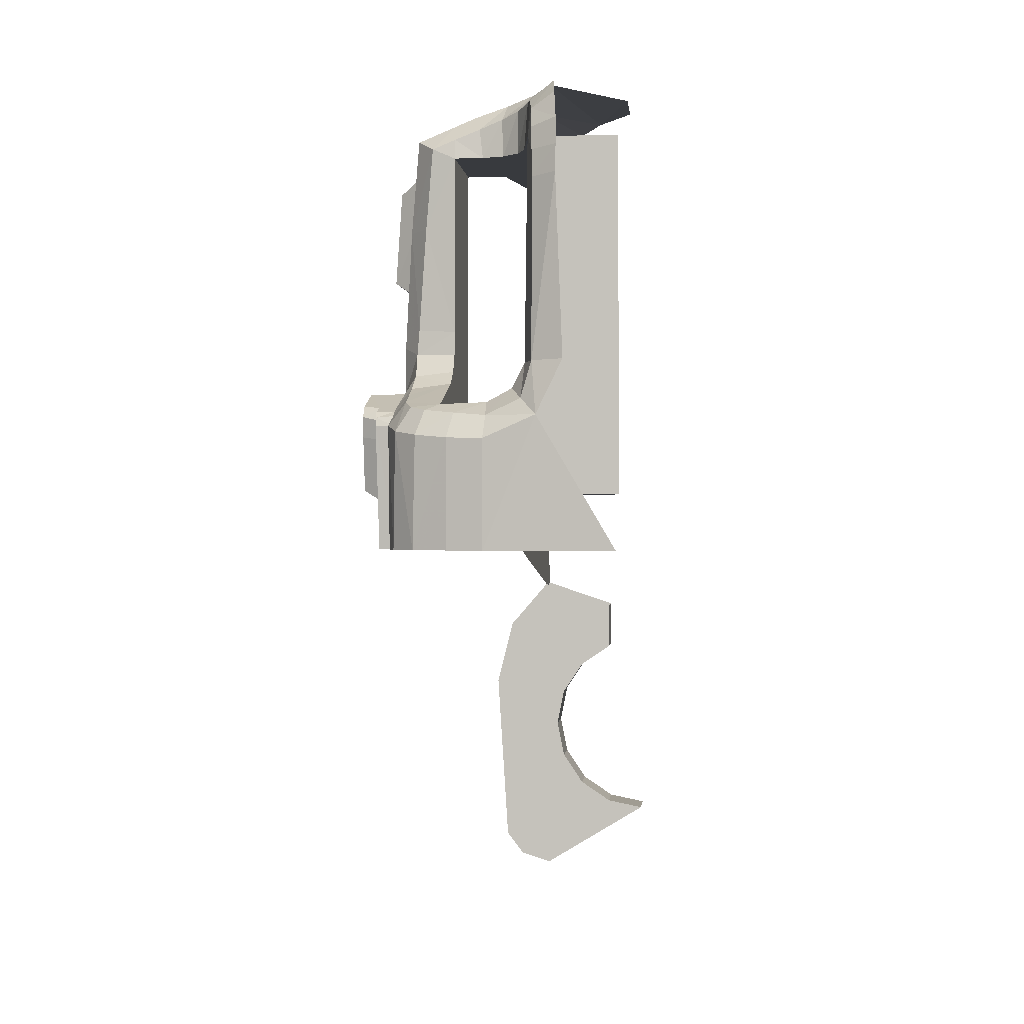
<metadata>
{"format":"obj","ext":"obj","renderer":"f3d","projection":"perspective","resolution":1024,"background":"white","views":[{"elev":-0.3,"azim":-174.0,"up":"+Z"}]}
</metadata>
<code>
v 0.1148 0 -0.2772
v 0 0 -0.3
v 0 -0.15 -0.3
v 0.1148 -0.15 -0.2772
v 0.2121 0 -0.2121
v 0.1148 0 -0.2772
v 0.1148 -0.15 -0.2772
v 0.2121 -0.15 -0.2121
v 0.2772 0 -0.1148
v 0.2121 0 -0.2121
v 0.2121 -0.15 -0.2121
v 0.2772 -0.15 -0.1148
v 0.3 0 0
v 0.2772 0 -0.1148
v 0.2772 -0.15 -0.1148
v 0.3 -0.15 0
v 0.2772 0 0.1148
v 0.3 0 0
v 0.3 -0.15 0
v 0.2772 -0.15 0.1148
v 0.2121 0 0.2121
v 0.2772 0 0.1148
v 0.2772 -0.15 0.1148
v 0.2121 -0.15 0.2121
v 0.1148 0 0.2772
v 0.2121 0 0.2121
v 0.2121 -0.15 0.2121
v 0.1148 -0.15 0.2772
v 0.3 0 -0.3
v 0.1148 0 -0.2772
v 0 0 -0.3
v 0.3 0 -0.3
v 0.2121 0 -0.2121
v 0.1148 0 -0.2772
v 0.3 0 -0.3
v 0.2772 0 -0.1148
v 0.2121 0 -0.2121
v 0.3 0 -0.3
v 0.3 0 0
v 0.2772 0 -0.1148
v 0.3 0 0.3
v 0.2772 0 0.1148
v 0.3 0 0
v 0.3 0 0.3
v 0.2121 0 0.2121
v 0.2772 0 0.1148
v 0.3 0 0.3
v 0.1148 0 0.2772
v 0.2121 0 0.2121
v 0.3 -0.15 -0.3
v 0.1148 -0.15 -0.2772
v 0 -0.15 -0.3
v 0.3 -0.15 -0.3
v 0.2121 -0.15 -0.2121
v 0.1148 -0.15 -0.2772
v 0.3 -0.15 -0.3
v 0.2772 -0.15 -0.1148
v 0.2121 -0.15 -0.2121
v 0.3 -0.15 -0.3
v 0.3 -0.15 0
v 0.2772 -0.15 -0.1148
v 0.3 -0.15 0.3
v 0.2772 -0.15 0.1148
v 0.3 -0.15 0
v 0.3 -0.15 0.3
v 0.2121 -0.15 0.2121
v 0.2772 -0.15 0.1148
v 0.3 -0.15 0.3
v 0.1148 -0.15 0.2772
v 0.2121 -0.15 0.2121
v 0.4257 0 -0.4707
v 0.33 0 -0.5
v 0.33 -0.15 -0.5
v 0.4257 -0.15 -0.4707
v 0.48 0 -0.4
v 0.4257 0 -0.4707
v 0.4257 -0.15 -0.4707
v 0.48 -0.15 -0.4
v 0.4637 0 0.3561
v 0.3399 0 0.5
v 0.3399 -0.15 0.5
v 0.4637 -0.15 0.3561
v 0.515 0 0.15
v 0.4637 0 0.3561
v 0.4637 -0.15 0.3561
v 0.515 -0.15 0.15
v 0.515 0 0.15
v 0.515 -0.15 0.15
v 0.48 -0.15 -0.4
v 0.48 0 -0.4
v 0.33 0 -0.5
v 0.4257 0 -0.4707
v 0.48 0 -0.4
v 0.3399 0 0.5
v 0.4637 0 0.3561
v 0.515 0 0.15
v 0.33 -0.15 -0.5
v 0.4257 -0.15 -0.4707
v 0.48 -0.15 -0.4
v 0.3399 -0.15 0.5
v 0.4637 -0.15 0.3561
v 0.515 -0.15 0.15
v 0.115 0 0.425
v 0.1148 0 0.2772
v 0.1148 -0.15 0.2772
v 0.115 -0.15 0.425
v 0.3399 -0.15 0.5
v 0.115 -0.15 0.425
v 0.1148 -0.15 0.2772
v 0.3 -0.15 0.3
v 0.3 -0.15 -0.3
v 0 -0.15 -0.3
v 0.33 -0.15 -0.5
v 0.48 -0.15 -0.4
v 0.3 -0.15 -0.3
v 0.48 -0.15 -0.4
v 0.515 -0.15 0.15
v 0.3 -0.15 0
v 0.3 -0.15 0.3
v 0.3 -0.15 0
v 0.515 -0.15 0.15
v 0.3399 -0.15 0.5
v 0.1148 0 0.2772
v 0.115 0 0.425
v 0.3399 0 0.5
v 0.3 0 0.3
v 0.33 0 -0.5
v 0 0 -0.3
v 0.3 0 -0.3
v 0.48 0 -0.4
v 0.515 0 0.15
v 0.48 0 -0.4
v 0.3 0 -0.3
v 0.3 0 0
v 0.515 0 0.15
v 0.3 0 0
v 0.3 0 0.3
v 0.3399 0 0.5
v 0.3399 0.025 0.685
v 0.3399 -0.09874 0.6163
v 0.3399 -0.15 0.5
v 0 1.6 0.8
v 0.3573 0.949 0.8
v 0.4106 0.975 0.8
v 0.5 1.6 0.8
v 0.4106 0.975 0.8
v 0.5 0.975 0.7988
v 0.5 1.6 0.8
v 0.4203 0.975 0.645
v 0 1.744 0.645
v 0.3659 1.724 0.645
v 0.4703 1.704 0.645
v 0.4203 0.975 0.645
v 0.4703 1.704 0.645
v 0.568 1.665 0.645
v 0.6322 1.601 0.645
v 0.4203 0.975 0.645
v 0.6322 1.601 0.645
v 0.6549 1.531 0.645
v 0.6564 1.405 0.645
v 0.7099 0.975 0.645
v 0.4203 0.975 0.645
v 0.6564 1.405 0.645
v 0.7065 1.405 0.645
v 0.2193 1.739 1.016
v 0.3659 1.724 0.645
v 0 1.744 0.645
v 0.2193 1.739 1.016
v 0.3665 1.724 0.953
v 0.3659 1.724 0.645
v 0.4703 1.704 0.645
v 0.3659 1.724 0.645
v 0.3665 1.724 0.953
v 0.4699 1.704 0.9561
v 0.568 1.665 0.645
v 0.4703 1.704 0.645
v 0.4699 1.704 0.9561
v 0.5615 1.669 0.9655
v 0.568 1.665 0.645
v 0.5615 1.669 0.9655
v 0.626 1.611 0.9779
v 0.626 1.611 0.9779
v 0.6322 1.601 0.645
v 0.568 1.665 0.645
v 0.6322 1.601 0.645
v 0.626 1.611 0.9779
v 0.6614 1.517 0.9982
v 0.6614 1.517 0.9982
v 0.6549 1.531 0.645
v 0.6322 1.601 0.645
v 0.6549 1.531 0.645
v 0.6614 1.517 0.9982
v 0.6624 1.438 1.003
v 0.6564 1.405 0.645
v 0.6621 1.428 1.03
v 0.6624 1.438 1.003
v 0.6614 1.517 0.9982
v 0.1815 0.4386 1.966
v 0.1747 0.4375 1.8
v 0.2497 0.4644 1.8
v 0.2497 0.4644 1.8
v 0.2349 0.4608 1.97
v 0.1815 0.4386 1.966
v 0.2497 0.4644 1.8
v 0.2753 0.5236 1.974
v 0.2349 0.4608 1.97
v 0.2497 0.4644 1.8
v 0.289 0.5291 1.8
v 0.2753 0.5236 1.974
v 0.3717 0.975 1.954
v 0.2753 0.5236 1.974
v 0.289 0.5291 1.8
v 0.384 0.975 1.8
v 0.1815 0.4386 1.966
v 0.2349 0.4608 1.97
v 0.167 0.6128 1.994
v 0.289 0.5291 1.8
v 0.2497 0.4644 1.8
v 0.1747 0.4375 1.8
v 0.384 0.975 1.8
v 0.384 0.975 1.8
v 0.1747 0.4375 1.8
v 0.3537 1.311 1.8
v 0.4166 1.294 1.8
v 0.5 0.975 1.8
v 0.384 0.975 1.8
v 0.4166 1.294 1.8
v 0.5 1.294 1.8
v 0.3537 1.311 1.8
v 0.1747 0.4375 1.8
v 0.3055 1.354 1.8
v 0.3055 1.354 1.8
v 0.1747 0.4375 1.8
v 0.2818 1.412 1.8
v 0.2537 1.6 1.8
v 0.2818 1.412 1.8
v 0.1747 0.4375 1.8
v 0 1.6 1.8
v 0 1.6 1.8
v 0 1.6 0.8
v 0.2619 1.6 1.168
v 0.2537 1.6 1.8
v 0.2979 1.6 1.097
v 0.2619 1.6 1.168
v 0 1.6 0.8
v 0.3697 1.6 1.059
v 0.2979 1.6 1.097
v 0 1.6 0.8
v 0.5 1.6 0.8
v 0.3697 1.6 1.059
v 0.5 1.6 0.8
v 0.5 1.6 1.054
v 0.5 0.975 1.8
v 0.5 0.975 0.7988
v 0.6623 0.975 0.8206
v 0.6583 0.975 1.244
v 0.5 0.975 1.8
v 0.6583 0.975 1.244
v 0.653 0.975 1.417
v 0.6832 0.975 1.72
v 0.5 0.975 1.8
v 0.653 0.975 1.417
v 0.7013 0.975 1.451
v 0.6832 0.975 1.72
v 0.63 0.975 1.758
v 0.5 0.975 1.8
v 0.5 0.975 1.8
v 0.63 0.975 1.758
v 0.62 0.975 1.866
v 0.5181 0.975 1.911
v 0.384 0.975 1.8
v 0.5 0.975 1.8
v 0.5181 0.975 1.911
v 0.3717 0.975 1.954
v 0.7099 0.975 0.645
v 0.6623 0.975 0.8206
v 0.5 0.975 0.7988
v 0.4203 0.975 0.645
v 0.6623 0.975 0.8206
v 0.7099 0.975 0.645
v 0.7123 0.975 0.8211
v 0.4203 0.975 0.645
v 0.5 0.975 0.7988
v 0.4106 0.975 0.8
v 0.7013 1.135 1.451
v 0.7013 0.975 1.451
v 0.653 0.975 1.417
v 0.653 1.172 1.417
v 0.7013 1.135 1.451
v 0.653 1.172 1.417
v 0.641 1.172 1.587
v 0.6832 1.135 1.72
v 0.641 1.172 1.587
v 0.629 1.172 1.757
v 0.6832 1.135 1.72
v 0.6832 1.135 1.72
v 0.629 1.172 1.757
v 0.63 0.975 1.758
v 0.6832 0.975 1.72
v 0.7013 0.975 1.451
v 0.7013 1.135 1.451
v 0.6832 1.135 1.72
v 0.6832 0.975 1.72
v 0.653 1.172 1.417
v 0.653 0.975 1.417
v 0.6583 0.975 1.244
v 0.6583 1.215 1.244
v 0.6405 1.214 1.59
v 0.653 1.172 1.417
v 0.6583 1.215 1.244
v 0.6405 1.214 1.59
v 0.641 1.172 1.587
v 0.653 1.172 1.417
v 0.6596 1.215 1.107
v 0.6583 1.215 1.244
v 0.6583 0.975 1.244
v 0.6623 0.975 0.8206
v 0.6623 0.975 0.8206
v 0.6621 1.158 0.8463
v 0.6596 1.215 1.107
v 0.6405 1.214 1.59
v 0.629 1.172 1.757
v 0.641 1.172 1.587
v 0.6405 1.214 1.59
v 0.6185 1.213 1.865
v 0.629 1.172 1.757
v 0.629 1.172 1.757
v 0.6185 1.213 1.865
v 0.62 0.975 1.866
v 0.63 0.975 1.758
v 0.3627 1.688 1.018
v 0.2193 1.739 1.016
v 0.2638 1.701 1.064
v 0.3627 1.688 1.018
v 0.3665 1.724 0.953
v 0.2193 1.739 1.016
v 0.2341 1.698 1.167
v 0.2638 1.701 1.064
v 0.2193 1.739 1.016
v 0.2341 1.698 1.167
v 0.2193 1.739 1.016
v 0.1458 1.732 1.169
v 0.4699 1.704 0.9561
v 0.3665 1.724 0.953
v 0.3627 1.688 1.018
v 0.4536 1.667 1.026
v 0.4536 1.667 1.026
v 0.5615 1.669 0.9655
v 0.4699 1.704 0.9561
v 0.4536 1.667 1.026
v 0.5391 1.635 1.036
v 0.5615 1.669 0.9655
v 0.626 1.611 0.9779
v 0.5615 1.669 0.9655
v 0.5391 1.635 1.036
v 0.5836 1.594 1.046
v 0.6078 1.533 1.064
v 0.626 1.611 0.9779
v 0.5836 1.594 1.046
v 0.6078 1.533 1.064
v 0.6614 1.517 0.9982
v 0.626 1.611 0.9779
v 0.6621 1.428 1.03
v 0.6614 1.517 0.9982
v 0.6078 1.533 1.064
v 0.6119 1.447 1.09
v 0.2341 1.698 1.167
v 0.1458 1.732 1.169
v 0.1669 1.719 1.681
v 0.1669 1.719 1.681
v 0.2344 1.674 1.675
v 0.2341 1.698 1.167
v 0.1664 1.708 1.759
v 0.2344 1.674 1.675
v 0.1669 1.719 1.681
v 0.1664 1.708 1.759
v 0.2369 1.662 1.753
v 0.2344 1.674 1.675
v 0.2369 1.662 1.753
v 0.1664 1.708 1.759
v 0.1679 1.687 1.837
v 0.239 1.645 1.819
v 0.6626 1.399 1.045
v 0.6621 1.428 1.03
v 0.6119 1.447 1.09
v 0.6626 1.399 1.045
v 0.6119 1.447 1.09
v 0.6144 1.382 1.112
v 0.6637 1.356 1.06
v 0.2537 1.6 1.8
v 0.2369 1.662 1.753
v 0.239 1.645 1.819
v 0.2344 1.674 1.675
v 0.2369 1.662 1.753
v 0.2537 1.6 1.8
v 0.2619 1.6 1.168
v 0.2344 1.674 1.675
v 0.2619 1.6 1.168
v 0.2341 1.698 1.167
v 0.2619 1.6 1.168
v 0.2979 1.6 1.097
v 0.2638 1.701 1.064
v 0.2638 1.701 1.064
v 0.2341 1.698 1.167
v 0.2619 1.6 1.168
v 0.3627 1.688 1.018
v 0.2638 1.701 1.064
v 0.2979 1.6 1.097
v 0.3697 1.6 1.059
v 0.4536 1.667 1.026
v 0.3627 1.688 1.018
v 0.3697 1.6 1.059
v 0.5 1.6 1.054
v 0.4536 1.667 1.026
v 0.3697 1.6 1.059
v 0.5 1.6 1.054
v 0.5391 1.635 1.036
v 0.4536 1.667 1.026
v 0.5836 1.594 1.046
v 0.5391 1.635 1.036
v 0.5 1.6 1.054
v 0.6078 1.533 1.064
v 0.5836 1.594 1.046
v 0.5 1.6 1.054
v 0.5 1.385 1.126
v 0.5 1.385 1.126
v 0.6119 1.447 1.09
v 0.6078 1.533 1.064
v 0.5 1.385 1.126
v 0.6144 1.382 1.112
v 0.6119 1.447 1.09
v 0.6564 1.405 0.645
v 0.6624 1.438 1.003
v 0.7119 1.437 1
v 0.7065 1.405 0.645
v 0.6624 1.438 1.003
v 0.7123 1.429 1.026
v 0.7119 1.437 1
v 0.6624 1.438 1.003
v 0.6621 1.428 1.03
v 0.7123 1.429 1.026
v 0.6626 1.399 1.045
v 0.7123 1.429 1.026
v 0.6621 1.428 1.03
v 0.6626 1.399 1.045
v 0.716 1.402 1.044
v 0.7123 1.429 1.026
v 0.7133 1.358 1.059
v 0.716 1.402 1.044
v 0.6626 1.399 1.045
v 0.6637 1.356 1.06
v 0.7133 1.358 1.059
v 0.763 1.361 1.032
v 0.7177 1.387 1.021
v 0.7133 1.358 1.059
v 0.7629 1.341 1.062
v 0.763 1.361 1.032
v 0.7634 1.213 1.107
v 0.7629 1.341 1.062
v 0.7133 1.358 1.059
v 0.6596 1.215 1.107
v 0.7634 1.213 1.107
v 0.7133 1.358 1.059
v 0.6637 1.356 1.06
v 0.7178 1.382 0.9655
v 0.7631 1.357 0.9721
v 0.7625 1.331 0.8156
v 0.7124 1.357 0.7866
v 0.7631 1.357 0.9721
v 0.7178 1.382 0.9655
v 0.7177 1.387 1.021
v 0.7631 1.357 0.9721
v 0.7177 1.387 1.021
v 0.763 1.361 1.032
v 0.716 1.402 1.044
v 0.7177 1.387 1.021
v 0.7123 1.429 1.026
v 0.7119 1.437 1
v 0.7123 1.429 1.026
v 0.7177 1.387 1.021
v 0.7119 1.437 1
v 0.7177 1.387 1.021
v 0.7178 1.382 0.9655
v 0.7119 1.437 1
v 0.7178 1.382 0.9655
v 0.7124 1.357 0.7866
v 0.7119 1.437 1
v 0.7124 1.357 0.7866
v 0.7065 1.405 0.645
v 0.7177 1.387 1.021
v 0.716 1.402 1.044
v 0.7133 1.358 1.059
v 0.7065 1.405 0.645
v 0.7124 1.357 0.7866
v 0.7134 1.145 0.7857
v 0.7099 0.975 0.645
v 0.7123 0.975 0.8211
v 0.7099 0.975 0.645
v 0.7134 1.145 0.7857
v 0.7142 1.158 0.8468
v 0.7639 1.151 0.8148
v 0.7634 1.213 1.107
v 0.7142 1.158 0.8468
v 0.7134 1.145 0.7857
v 0.7142 1.158 0.8468
v 0.7634 1.213 1.107
v 0.6596 1.215 1.107
v 0.6621 1.158 0.8463
v 0.2427 1.611 1.876
v 0.185 1.543 1.969
v 0.2554 1.523 1.918
v 0.2427 1.611 1.876
v 0.1755 1.642 1.916
v 0.185 1.543 1.969
v 0.1679 1.687 1.837
v 0.1755 1.642 1.916
v 0.2427 1.611 1.876
v 0.1679 1.687 1.837
v 0.2427 1.611 1.876
v 0.239 1.645 1.819
v 0.2554 1.523 1.918
v 0.185 1.543 1.969
v 0.2089 1.396 1.99
v 0.2717 1.409 1.935
v 0.2089 1.396 1.99
v 0.2639 1.295 1.982
v 0.3078 1.335 1.927
v 0.3078 1.335 1.927
v 0.2717 1.409 1.935
v 0.2089 1.396 1.99
v 0.2639 1.295 1.982
v 0.3477 1.233 1.963
v 0.359 1.296 1.911
v 0.359 1.296 1.911
v 0.3078 1.335 1.927
v 0.2639 1.295 1.982
v 0.3477 1.233 1.963
v 0.4424 1.218 1.936
v 0.4274 1.282 1.887
v 0.4274 1.282 1.887
v 0.359 1.296 1.911
v 0.3477 1.233 1.963
v 0.359 1.296 1.911
v 0.4274 1.282 1.887
v 0.4166 1.294 1.8
v 0.4166 1.294 1.8
v 0.3537 1.311 1.8
v 0.359 1.296 1.911
v 0.3537 1.311 1.8
v 0.3055 1.354 1.8
v 0.3078 1.335 1.927
v 0.3078 1.335 1.927
v 0.359 1.296 1.911
v 0.3537 1.311 1.8
v 0.3055 1.354 1.8
v 0.2717 1.409 1.935
v 0.3078 1.335 1.927
v 0.3055 1.354 1.8
v 0.2818 1.412 1.8
v 0.2717 1.409 1.935
v 0.2717 1.409 1.935
v 0.2818 1.412 1.8
v 0.2537 1.6 1.8
v 0.2554 1.523 1.918
v 0.2537 1.6 1.8
v 0.2427 1.611 1.876
v 0.2554 1.523 1.918
v 0.2537 1.6 1.8
v 0.239 1.645 1.819
v 0.2427 1.611 1.876
v 0.4274 1.282 1.887
v 0.4424 1.218 1.936
v 0.5065 1.216 1.91
v 0.4274 1.282 1.887
v 0.5065 1.216 1.91
v 0.5001 1.282 1.858
v 0.5001 1.282 1.858
v 0.4166 1.294 1.8
v 0.4274 1.282 1.887
v 0.5065 1.216 1.91
v 0.5672 1.283 1.831
v 0.5001 1.282 1.858
v 0.5065 1.216 1.91
v 0.6185 1.213 1.865
v 0.5672 1.283 1.831
v 0.5001 1.282 1.858
v 0.5 1.294 1.8
v 0.4166 1.294 1.8
v 0.5001 1.282 1.858
v 0.5672 1.283 1.831
v 0.5 1.294 1.8
v 0.6405 1.214 1.59
v 0.6076 1.28 1.293
v 0.5871 1.282 1.593
v 0.6405 1.214 1.59
v 0.6583 1.215 1.244
v 0.6076 1.28 1.293
v 0.6076 1.28 1.293
v 0.6583 1.215 1.244
v 0.6131 1.284 1.219
v 0.6596 1.215 1.107
v 0.6131 1.284 1.219
v 0.6583 1.215 1.244
v 0.6596 1.215 1.107
v 0.6121 1.319 1.153
v 0.6131 1.284 1.219
v 0.6637 1.356 1.06
v 0.6121 1.319 1.153
v 0.6596 1.215 1.107
v 0.6637 1.356 1.06
v 0.6144 1.382 1.112
v 0.6121 1.319 1.153
v 0.6121 1.319 1.153
v 0.6144 1.382 1.112
v 0.5 1.385 1.126
v 0.6121 1.319 1.153
v 0.5 1.385 1.126
v 0.5 1.33 1.165
v 0.5 1.3 1.218
v 0.6121 1.319 1.153
v 0.5 1.33 1.165
v 0.5 1.3 1.218
v 0.6131 1.284 1.219
v 0.6121 1.319 1.153
v 0.6131 1.284 1.219
v 0.5 1.294 1.286
v 0.6076 1.28 1.293
v 0.6131 1.284 1.219
v 0.5 1.3 1.218
v 0.5 1.294 1.286
v 0.5871 1.282 1.593
v 0.6076 1.28 1.293
v 0.5 1.294 1.286
v 0.5 1.294 1.6
v 0.5 1.294 1.8
v 0.5871 1.282 1.593
v 0.5 1.294 1.6
v 0.5 1.294 1.8
v 0.5672 1.283 1.831
v 0.5871 1.282 1.593
v 0.6405 1.214 1.59
v 0.5871 1.282 1.593
v 0.5672 1.283 1.831
v 0.6185 1.213 1.865
v 0.2349 0.4608 1.97
v 0.2753 0.5236 1.974
v 0.167 0.6128 1.994
v 0.2575 0.996 1.985
v 0.2753 0.5236 1.974
v 0.3717 0.975 1.954
v 0.3477 1.233 1.963
v 0.2575 0.996 1.985
v 0.167 0.6128 1.994
v 0.2753 0.5236 1.974
v 0.2575 0.996 1.985
v 0.1008 0.7322 2.005
v 0.167 0.6128 1.994
v 0.1008 0.7322 2.005
v 0.2575 0.996 1.985
v 0.2089 1.396 1.99
v 0.2575 0.996 1.985
v 0.2639 1.295 1.982
v 0.2089 1.396 1.99
v 0 0.8602 2.01
v 0.1008 0.7322 2.005
v 0 1.053 2.011
v 0.2089 1.396 1.99
v 0 1.053 2.011
v 0.1008 0.7322 2.005
v 0.2639 1.295 1.982
v 0.2575 0.996 1.985
v 0.3477 1.233 1.963
v 0.4424 1.218 1.936
v 0.3477 1.233 1.963
v 0.3717 0.975 1.954
v 0.5181 0.975 1.911
v 0.5181 0.975 1.911
v 0.5065 1.216 1.91
v 0.4424 1.218 1.936
v 0.5181 0.975 1.911
v 0.6185 1.213 1.865
v 0.5065 1.216 1.91
v 0.5181 0.975 1.911
v 0.62 0.975 1.866
v 0.6185 1.213 1.865
v 0.5 1.6 1.054
v 0.5 1.6 0.8
v 0.5 0.975 0.7988
v 0.5 1.385 1.126
v 0.5 1.33 1.165
v 0.5 1.385 1.126
v 0.5 0.975 0.7988
v 0.5 0.975 0.7988
v 0.5 1.3 1.218
v 0.5 1.33 1.165
v 0.5 1.3 1.218
v 0.5 0.975 0.7988
v 0.5 0.975 1.8
v 0.5 1.294 1.286
v 0.5 1.294 1.286
v 0.5 0.975 1.8
v 0.5 1.294 1.6
v 0.5 1.294 1.8
v 0.5 1.294 1.6
v 0.5 0.975 1.8
v 0.7123 0.975 0.8211
v 0.7142 1.158 0.8468
v 0.6621 1.158 0.8463
v 0.6623 0.975 0.8206
v 0.7631 1.357 0.9721
v 0.7639 1.151 0.8148
v 0.7625 1.331 0.8156
v 0.7639 1.151 0.8148
v 0.7631 1.357 0.9721
v 0.763 1.361 1.032
v 0.7629 1.341 1.062
v 0.7629 1.341 1.062
v 0.7634 1.213 1.107
v 0.7639 1.151 0.8148
v 0.7134 1.145 0.7857
v 0.7124 1.357 0.7866
v 0.7625 1.331 0.8156
v 0.7639 1.151 0.8148
v 0.3399 0.7933 0.794
v 0.34 0.025 0.685
v 0.3399 0 0.5
v 0.3399 0.8037 0.6192
v 0.3399 0.7933 0.794
v 0.3399 0.8037 0.6192
v 0.3399 0.9081 0.6389
v 0.3399 0.9069 0.8
v 0.3399 0.9081 0.6389
v 0.368 0.9505 0.645
v 0.3573 0.949 0.8
v 0.3573 0.949 0.8
v 0.3399 0.9069 0.8
v 0.3399 0.9081 0.6389
v 0.4106 0.975 0.8
v 0.3573 0.949 0.8
v 0.368 0.9505 0.645
v 0.4203 0.975 0.645
v 0.3399 -0.15 0.5
v 0.3399 0 0.5
v 0.34 0.025 0.685
g mesh7065115
f 1 2 3
f 3 4 1
f 5 6 7
f 7 8 5
f 9 10 11
f 11 12 9
f 13 14 15
f 15 16 13
f 17 18 19
f 19 20 17
f 21 22 23
f 23 24 21
f 25 26 27
f 27 28 25
g mesh7065119
f 29 31 30
f 32 34 33
f 35 37 36
f 38 40 39
f 41 43 42
f 44 46 45
f 47 49 48
g mesh7065121
f 50 51 52
f 53 54 55
f 56 57 58
f 59 60 61
f 62 63 64
f 65 66 67
f 68 69 70
g mesh7065125
f 71 73 72
f 73 71 74
f 75 77 76
f 77 75 78
g mesh7065131
f 79 80 81
f 81 82 79
f 83 84 85
f 85 86 83
g mesh7065135
f 87 88 89
f 89 90 87
g mesh7065137
f 91 93 92
g mesh7065139
f 94 95 96
g mesh7065141
f 97 98 99
g mesh7065143
f 100 102 101
g mesh7065145
f 103 104 105
f 105 106 103
f 107 108 109
f 109 110 107
f 111 112 113
f 113 114 111
f 115 116 117
f 117 118 115
f 119 120 121
f 121 122 119
f 123 124 125
f 125 126 123
f 127 128 129
f 129 130 127
f 131 132 133
f 133 134 131
f 135 136 137
f 137 138 135
g mesh7065147
f 139 140 141
f 142 143 144
f 144 145 142
f 146 147 148
f 149 150 151
f 151 152 149
f 153 154 155
f 155 156 153
f 157 158 159
f 159 160 157
f 161 162 163
f 163 164 161
f 165 166 167
f 168 169 170
f 171 172 173
f 173 174 171
f 175 176 177
f 177 178 175
f 179 180 181
f 182 183 184
f 185 186 187
f 188 189 190
f 191 192 193
f 193 194 191
f 195 196 197
f 198 199 200
f 201 202 203
f 204 205 206
f 207 208 209
f 210 211 212
f 212 213 210
f 214 215 216
f 217 218 219
f 219 220 217
f 221 222 223
f 223 224 221
f 225 226 227
f 227 228 225
f 229 230 231
f 232 233 234
f 235 236 237
f 237 238 235
f 239 240 241
f 241 242 239
f 243 244 245
f 246 247 248
f 248 249 246
f 250 251 252
f 253 254 255
f 255 256 253
f 257 258 259
f 260 261 262
f 262 263 260
f 264 265 266
f 267 268 269
f 269 270 267
f 271 272 273
f 273 274 271
f 275 276 277
f 277 278 275
f 279 280 281
f 282 283 284
f 285 286 287
f 287 288 285
f 289 290 291
f 291 292 289
f 293 294 295
f 296 297 298
f 298 299 296
g mesh7065149
f 300 301 302
f 302 303 300
f 304 305 306
f 306 307 304
f 308 309 310
f 311 312 313
f 314 315 316
f 316 317 314
f 318 319 320
f 321 322 323
f 324 325 326
f 327 328 329
f 329 330 327
f 331 332 333
f 334 335 336
f 337 338 339
f 340 341 342
f 343 344 345
f 345 346 343
f 347 348 349
f 350 351 352
f 353 354 355
f 355 356 353
f 357 358 359
f 360 361 362
f 363 364 365
f 365 366 363
f 367 368 369
f 370 371 372
f 373 374 375
f 376 377 378
f 379 380 381
f 381 382 379
f 383 384 385
f 386 387 388
f 388 389 386
f 390 391 392
f 393 394 395
f 395 396 393
f 397 398 399
f 400 401 402
f 403 404 405
f 406 407 408
f 408 409 406
f 410 411 412
f 413 414 415
f 416 417 418
f 419 420 421
f 422 423 424
f 424 425 422
f 426 427 428
f 429 430 431
f 432 433 434
f 434 435 432
f 436 437 438
f 439 440 441
f 442 443 444
f 445 446 447
f 448 449 450
f 450 451 448
f 452 453 454
f 455 456 457
f 458 459 460
f 461 462 463
f 463 464 461
f 465 466 467
f 467 468 465
f 469 470 471
f 472 473 474
f 475 476 477
f 478 479 480
f 481 482 483
f 484 485 486
f 487 488 489
f 490 491 492
f 493 494 495
f 495 496 493
f 497 498 499
f 499 500 497
f 501 502 503
f 503 504 501
f 505 506 507
f 507 508 505
f 509 510 511
f 512 513 514
f 515 516 517
f 518 519 520
f 521 522 523
f 523 524 521
f 525 526 527
f 528 529 530
f 531 532 533
f 534 535 536
f 537 538 539
f 540 541 542
f 543 544 545
f 546 547 548
f 549 550 551
f 552 553 554
f 555 556 557
f 558 559 560
f 561 562 563
f 563 564 561
f 565 566 567
f 568 569 570
f 571 572 573
f 574 575 576
f 577 578 579
f 580 581 582
f 583 584 585
f 586 587 588
f 589 590 591
f 592 593 594
f 595 596 597
f 598 599 600
f 601 602 603
f 604 605 606
f 607 608 609
f 610 611 612
f 613 614 615
f 616 617 618
f 619 620 621
f 622 623 624
f 625 626 627
f 628 629 630
f 631 632 633
f 633 634 631
f 635 636 637
f 638 639 640
f 641 642 643
f 643 644 641
f 645 646 647
f 648 649 650
f 650 651 648
f 652 653 654
f 655 656 657
f 658 659 660
f 661 662 663
f 664 665 666
f 667 668 669
f 670 671 672
f 673 674 675
f 675 676 673
f 677 678 679
f 680 681 682
f 683 684 685
f 686 687 688
f 688 689 686
f 690 691 692
f 693 694 695
f 696 697 698
f 698 699 696
f 700 701 702
f 703 704 705
f 706 707 708
f 708 709 706
f 710 711 712
f 713 714 715
f 715 716 713
f 717 718 719
f 720 721 722
f 722 723 720
f 724 725 726
f 726 727 724
f 728 729 730
f 730 731 728
f 732 733 734
f 735 736 737
f 738 739 740
f 740 741 738
f 742 743 744

</code>
